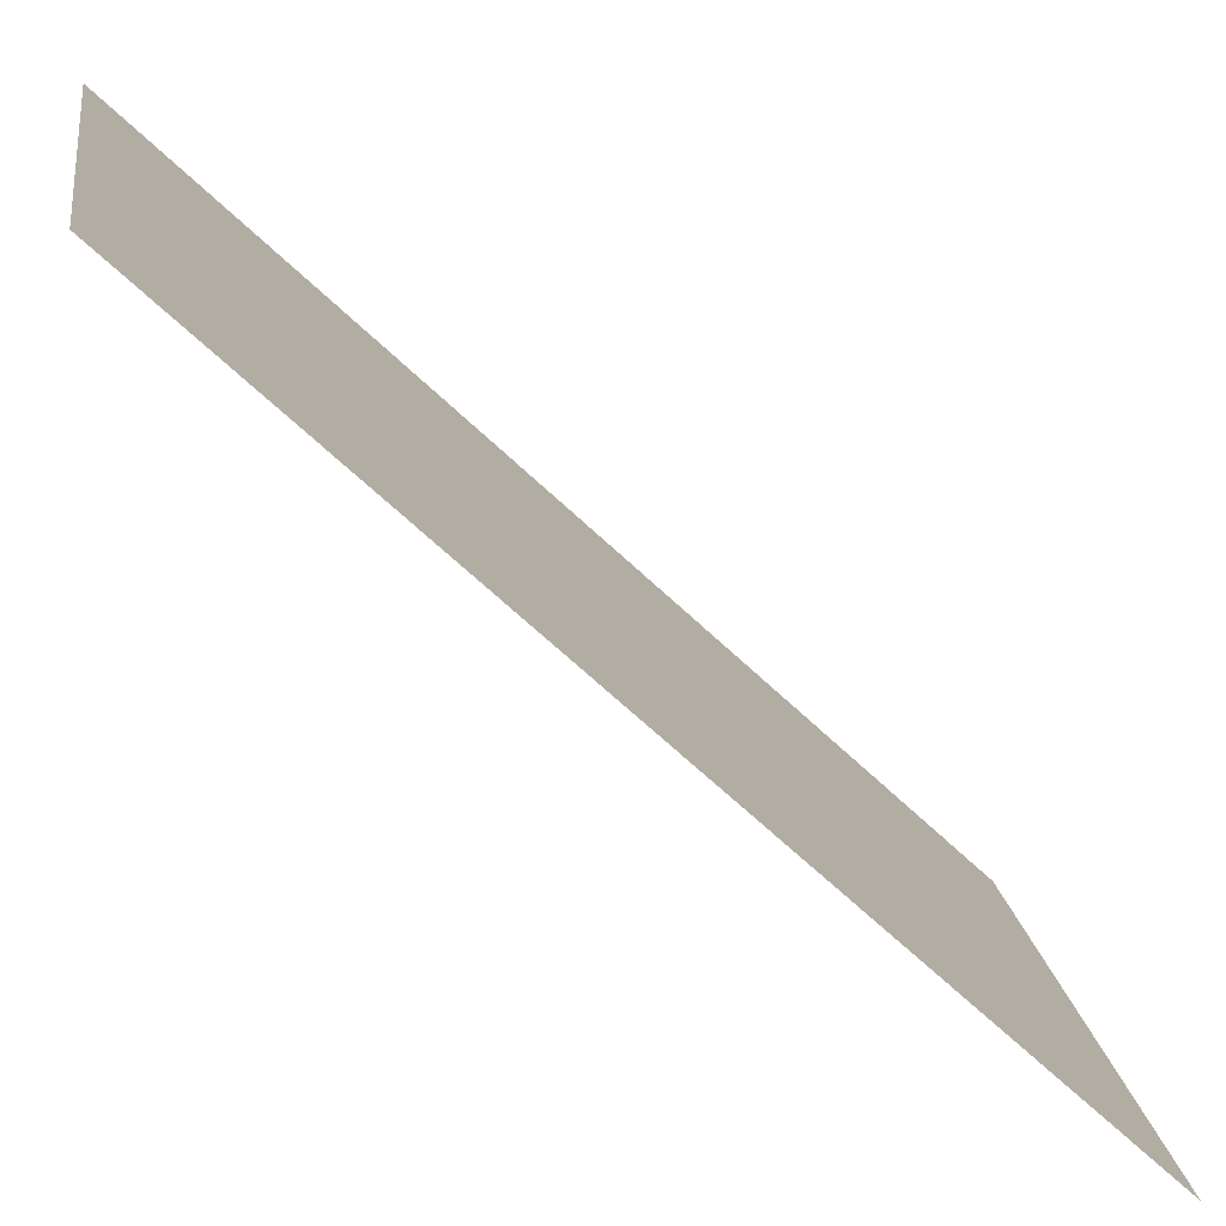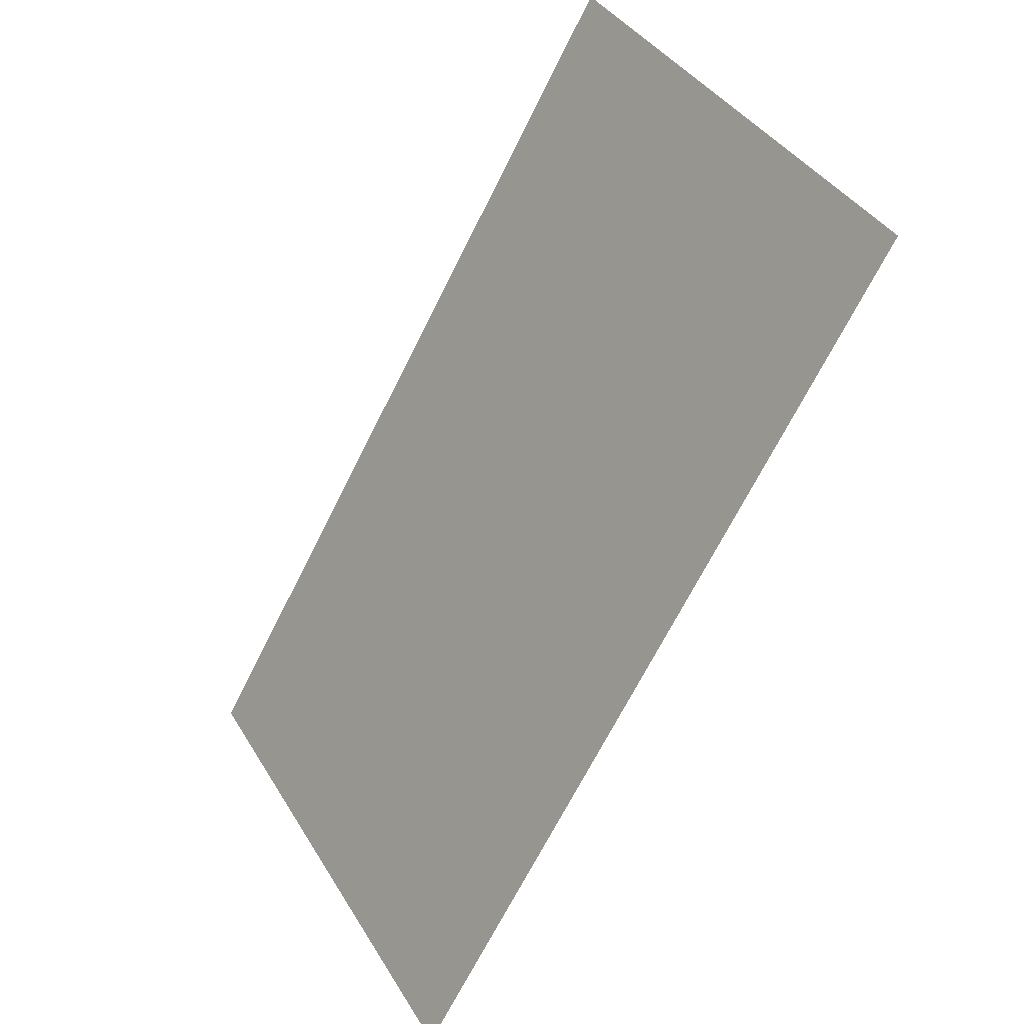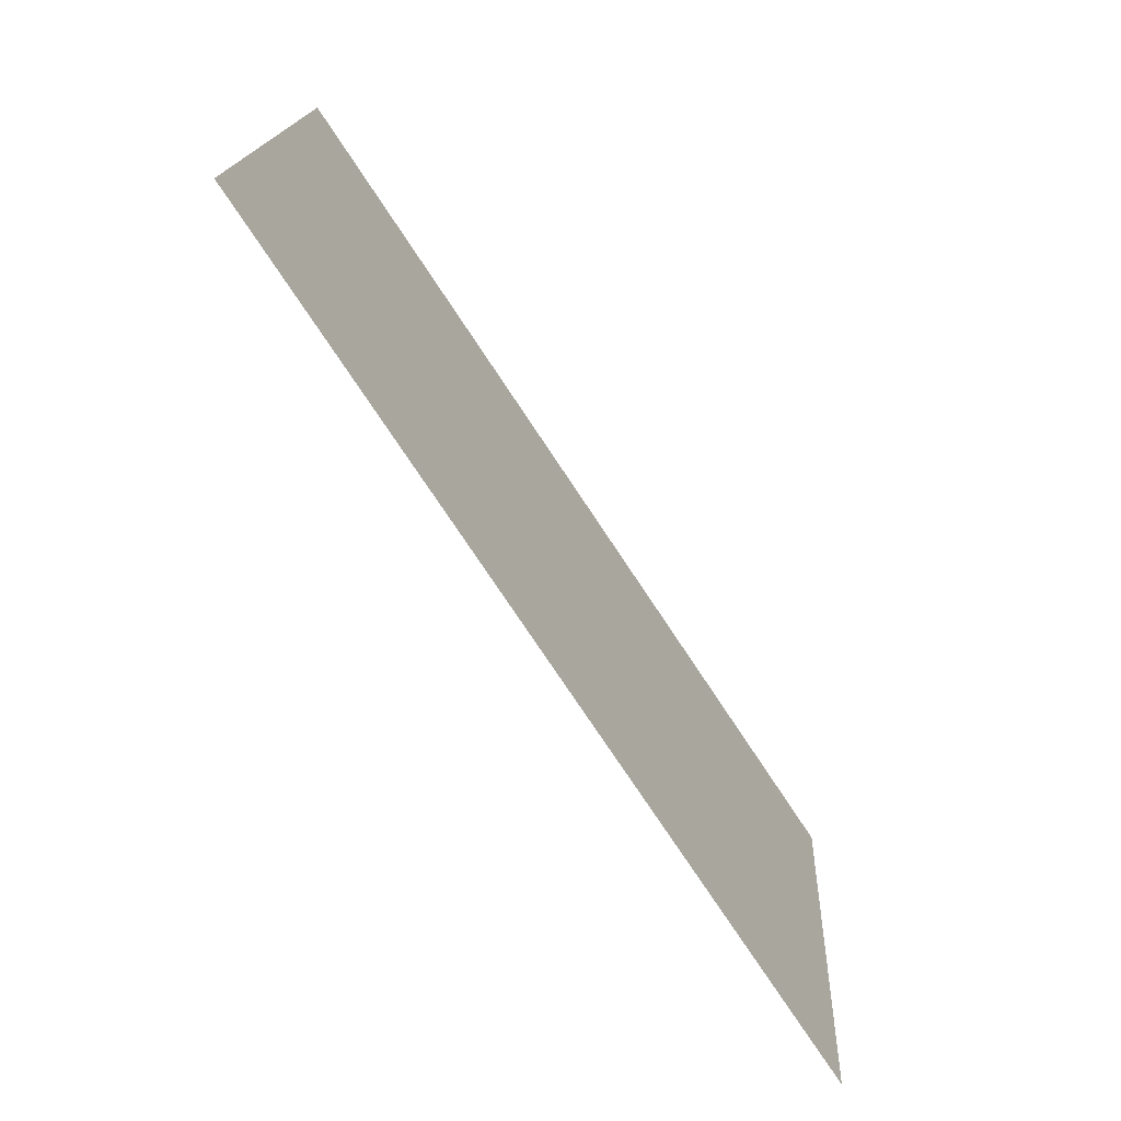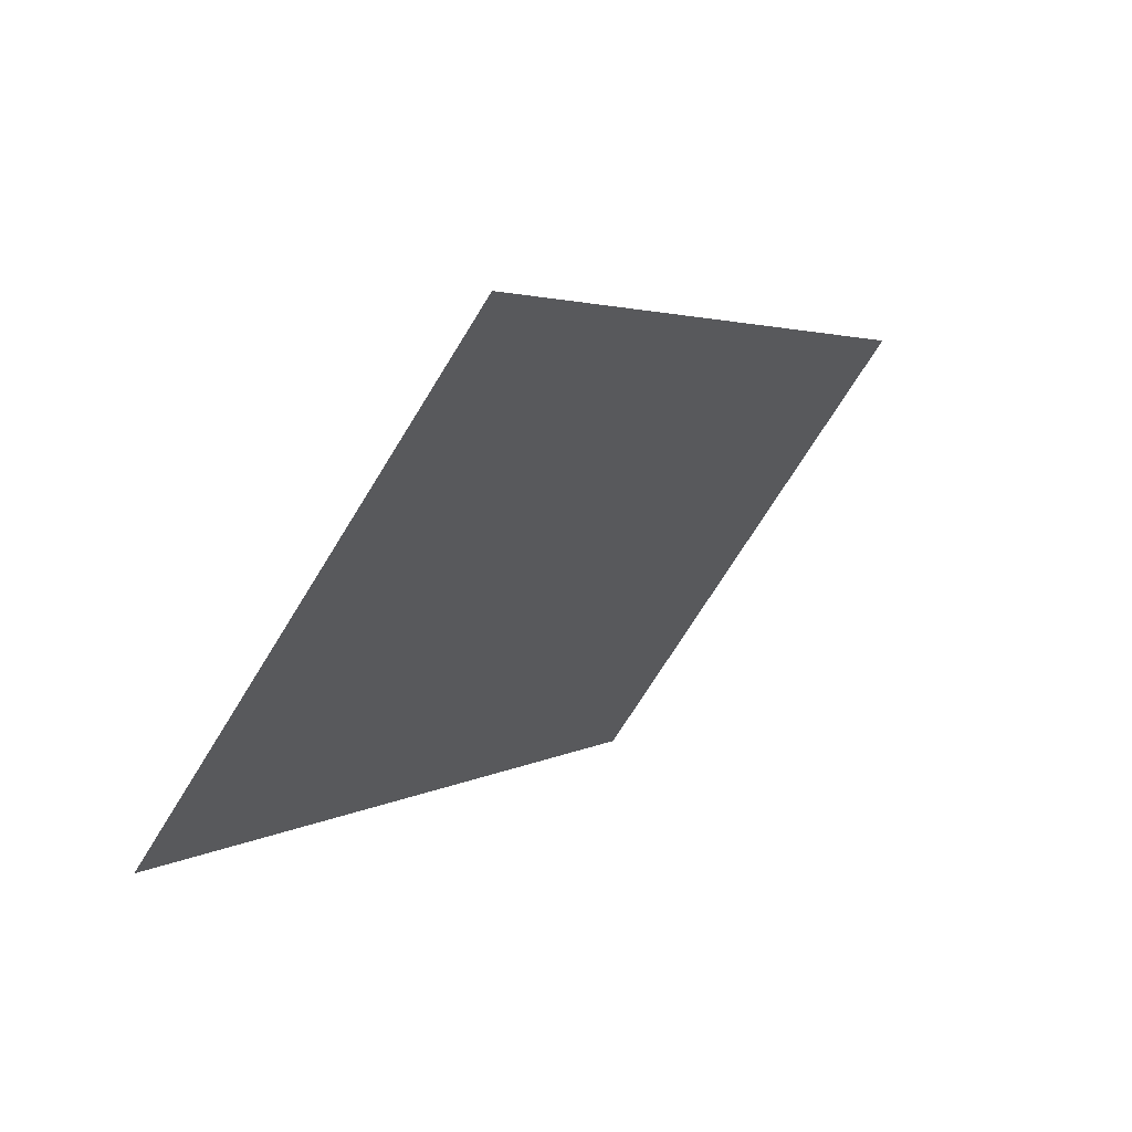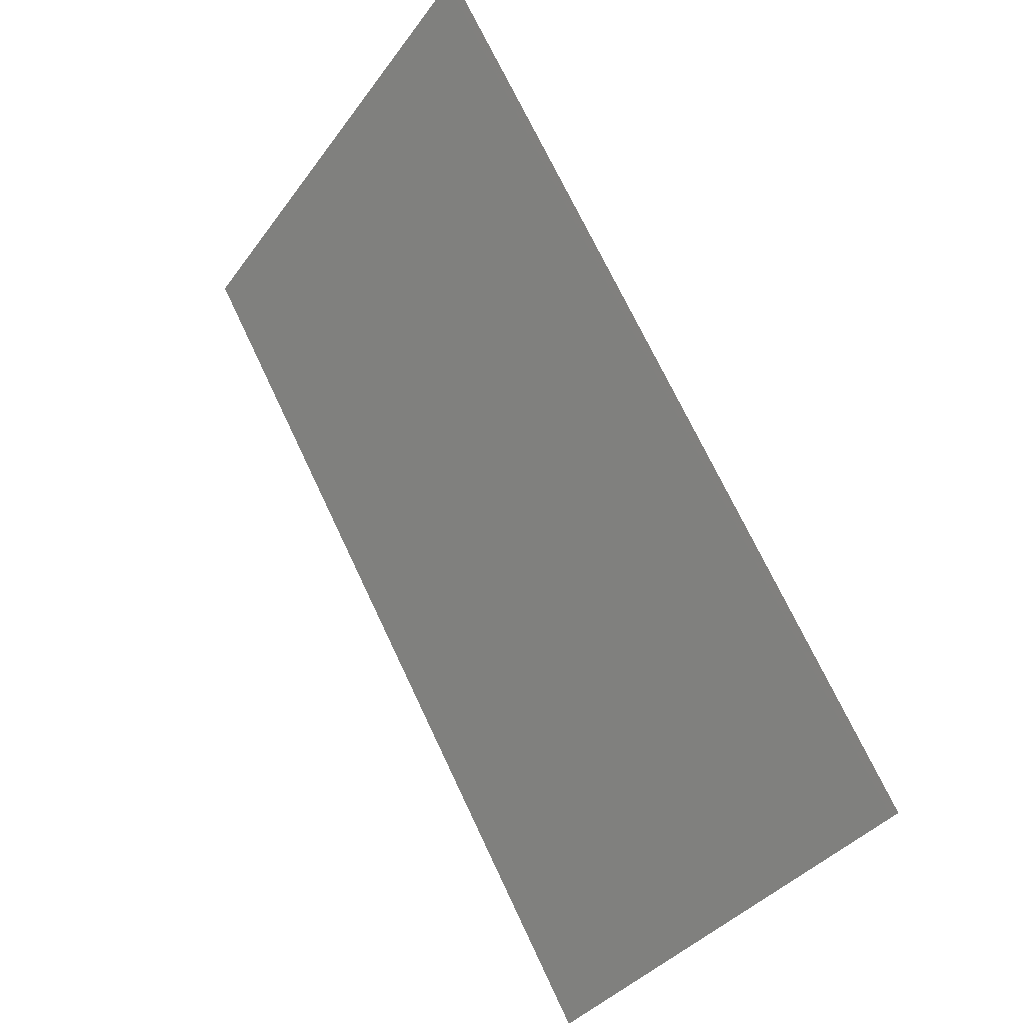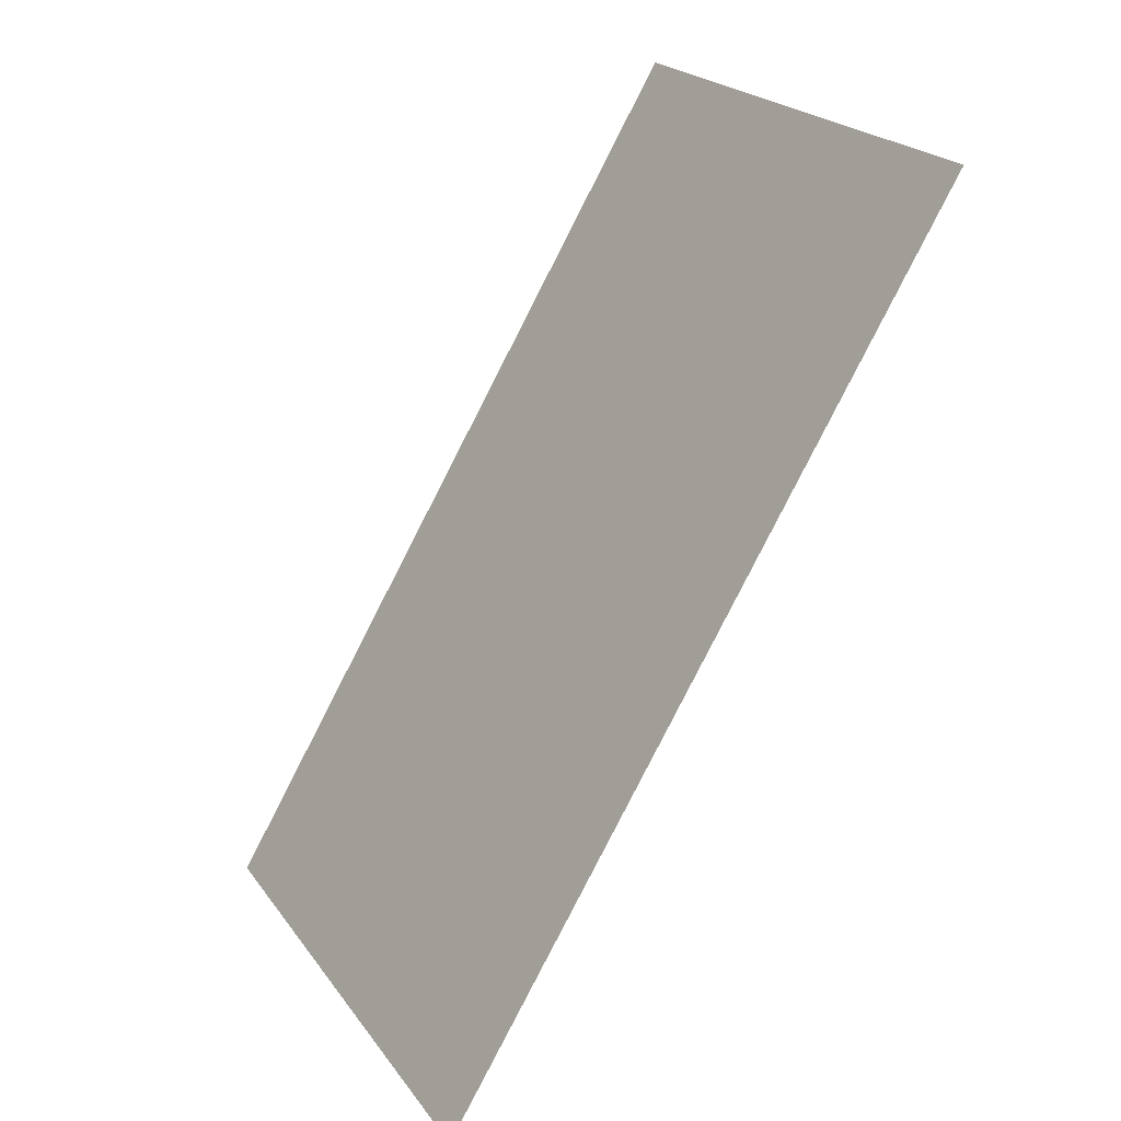
<metadata>
{"format":"obj","ext":"obj","renderer":"f3d","projection":"perspective","resolution":1024,"background":"white","views":[{"elev":-64.4,"azim":-167.7,"up":"+Y"},{"elev":44.7,"azim":143.0,"up":"+Z"},{"elev":10.2,"azim":-6.4,"up":"+Z"},{"elev":-63.4,"azim":138.9,"up":"+Z"},{"elev":-42.8,"azim":-40.2,"up":"+Z"},{"elev":28.2,"azim":145.0,"up":"+Z"}]}
</metadata>
<code>
v 587 9418 208
v 595.7 9471 213.9
v 639.3 9471 148.7
v 640.3 9418 128.2
v 587 9418 208
v 639.3 9471 148.7
v 644.7 9445 131.2
v 640.3 9418 128.2
v 639.3 9471 148.7
v 640.2 9417 128.1
v 586.8 9417 207.9
v 587 9418 208
v 640.3 9418 128.2
v 640.2 9417 128.1
v 587 9418 208
v 640 9416 128
v 586.7 9416 207.8
v 586.8 9417 207.9
v 640.2 9417 128.1
v 640 9416 128
v 586.8 9417 207.9
v 649.1 9471 134.1
v 644.7 9445 131.2
v 639.3 9471 148.7
f 1 2 3
f 4 5 6
f 7 8 9
f 10 11 12
f 13 14 15
f 16 17 18
f 19 20 21
f 22 23 24

</code>
